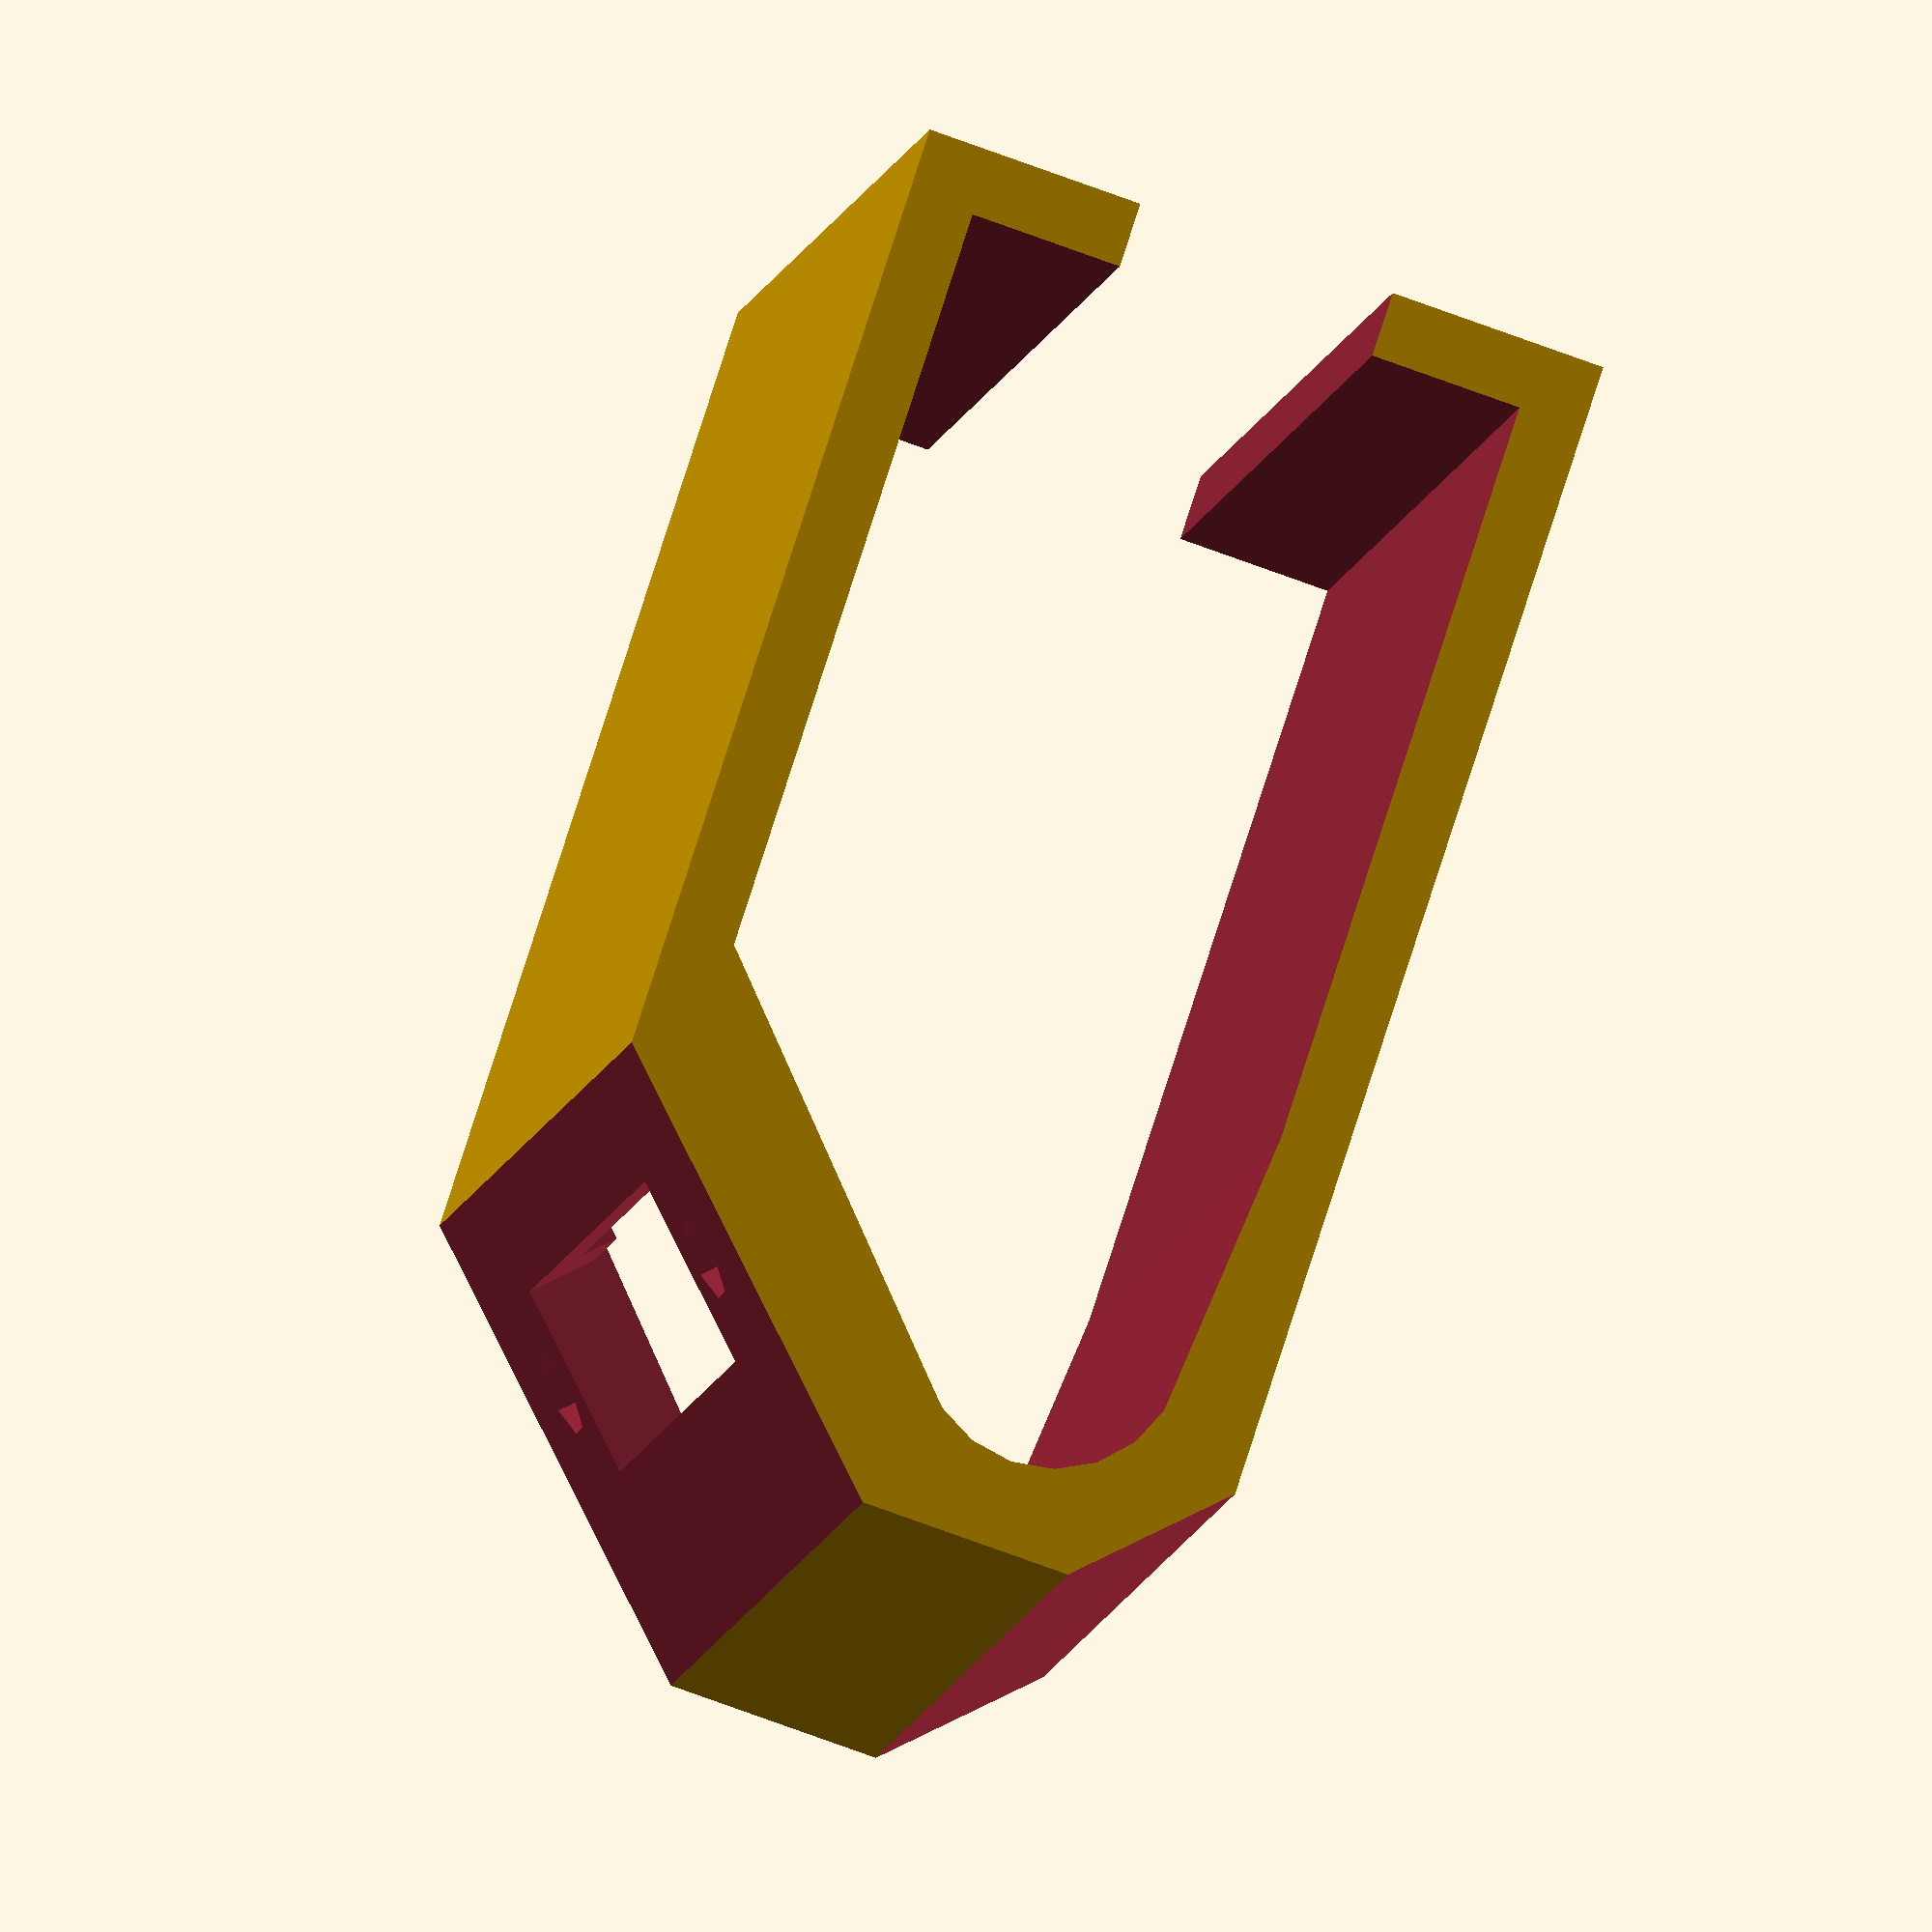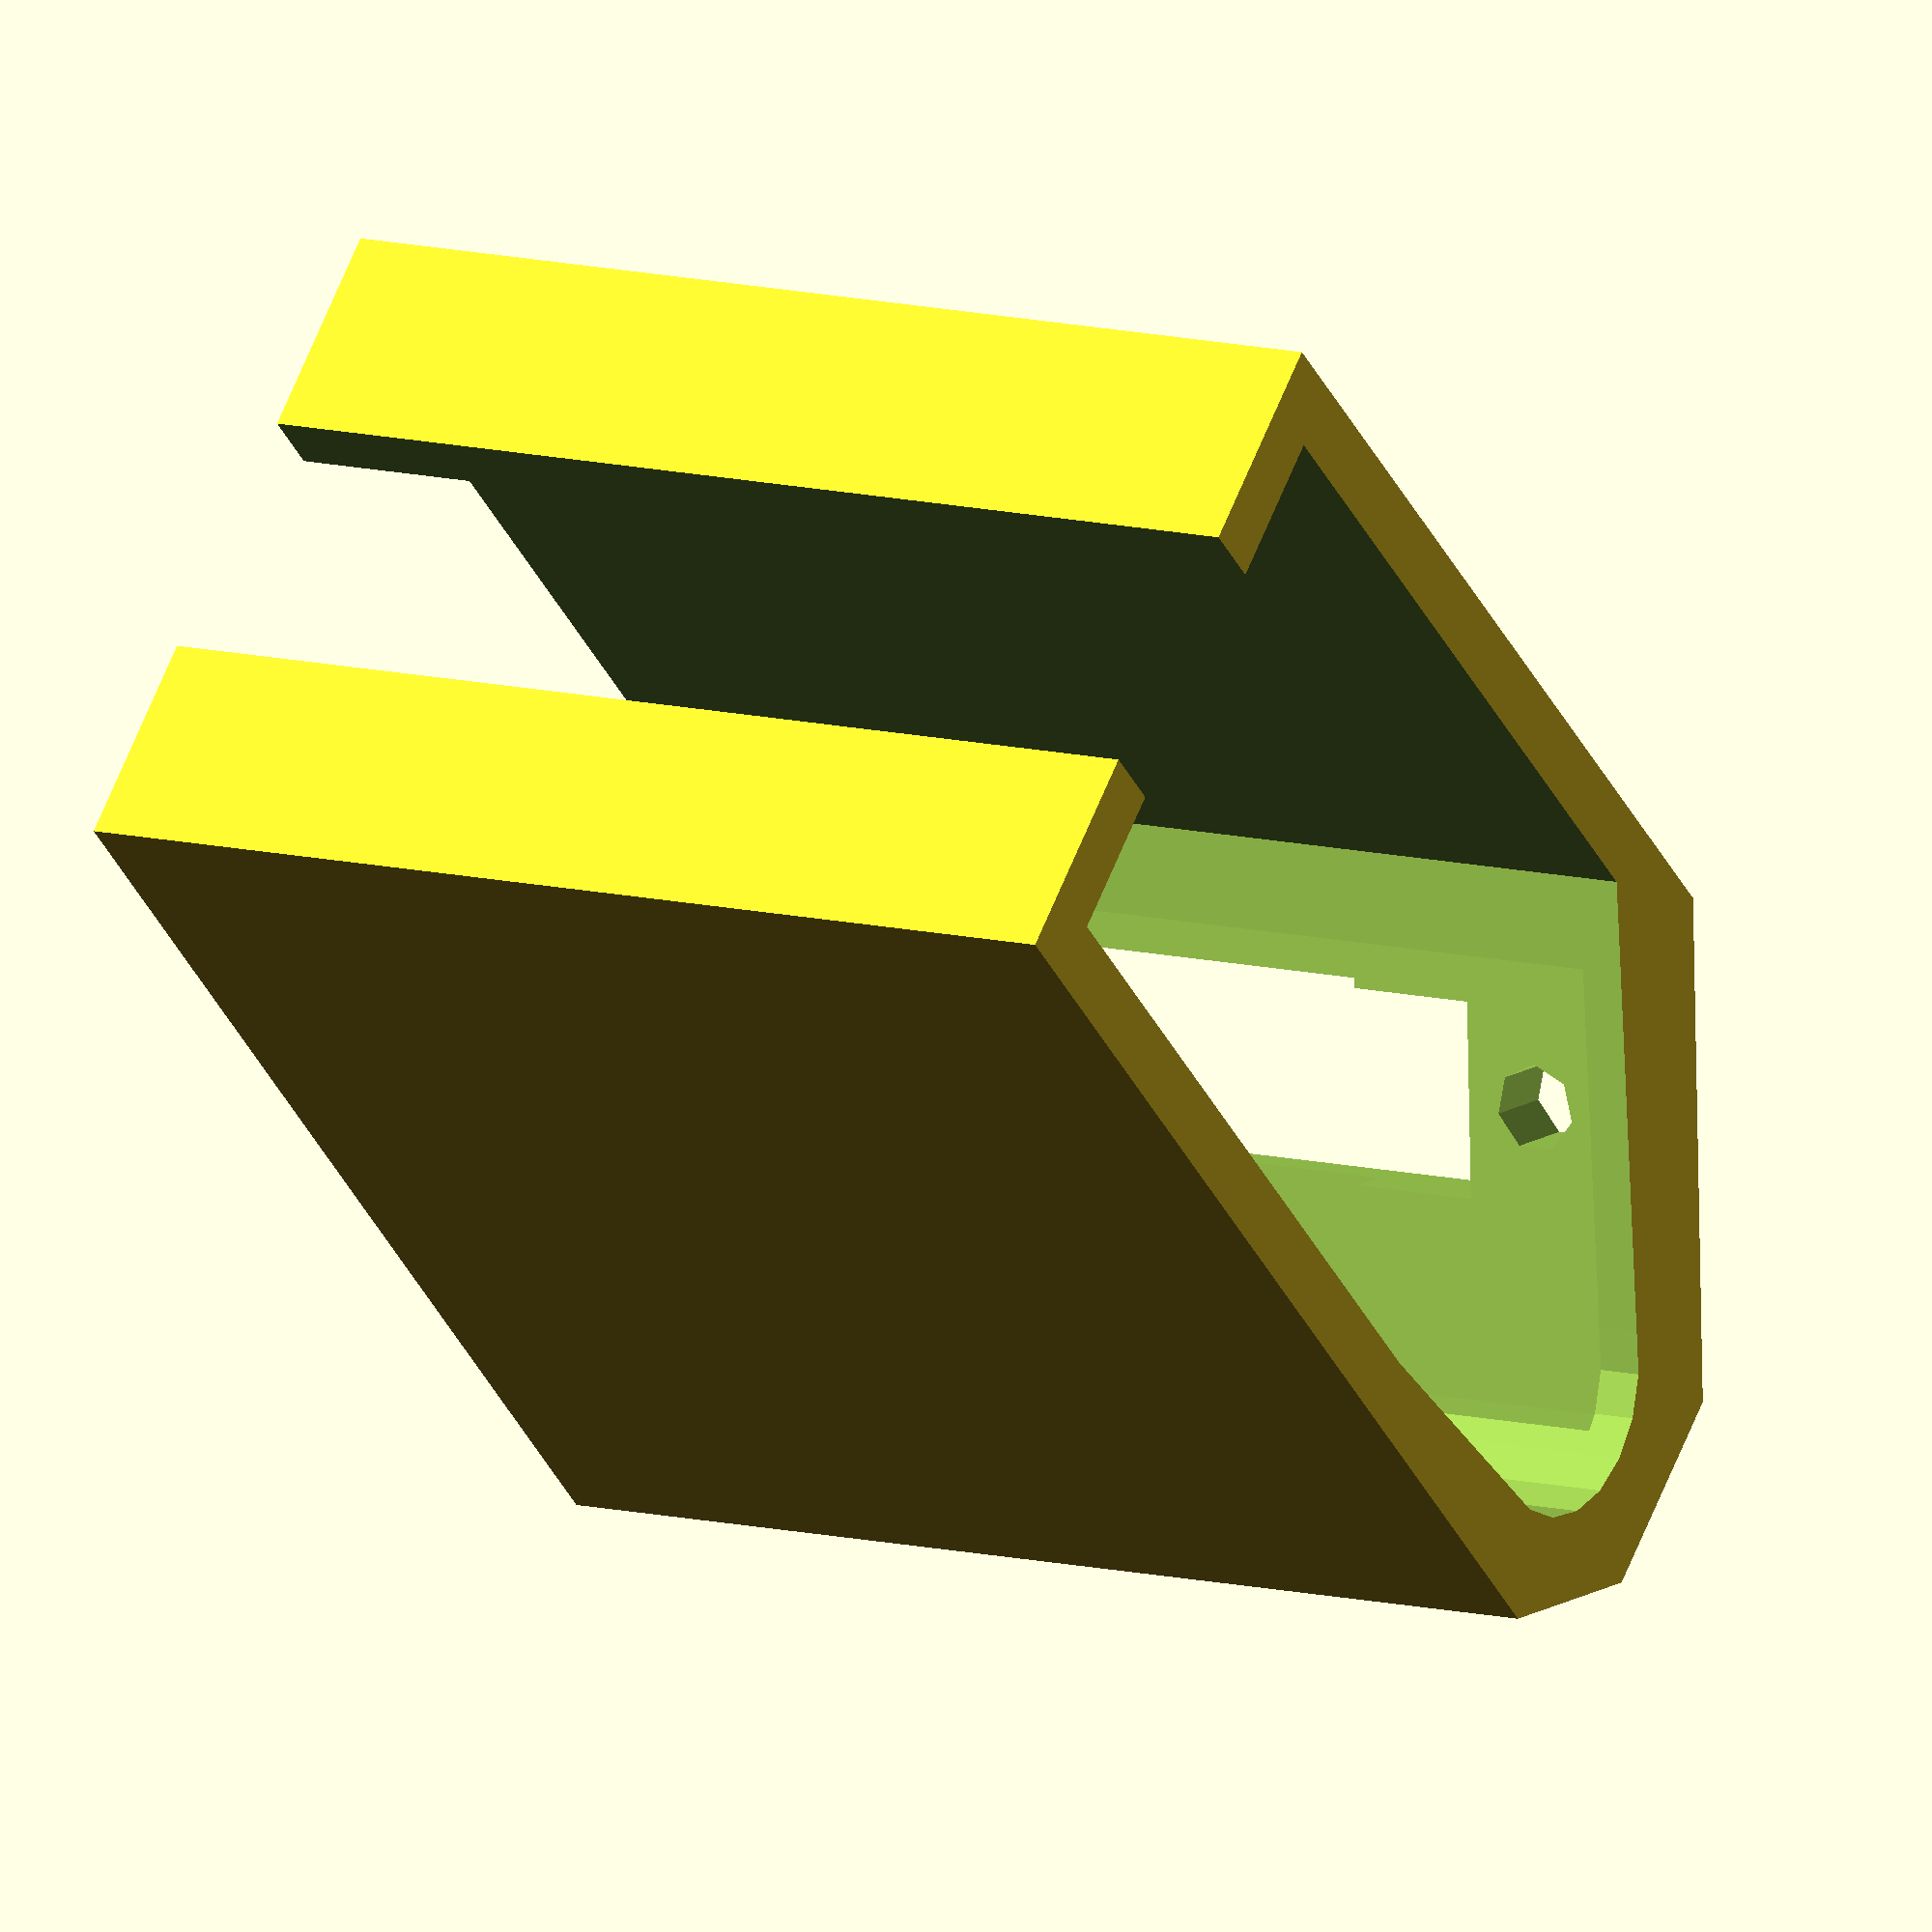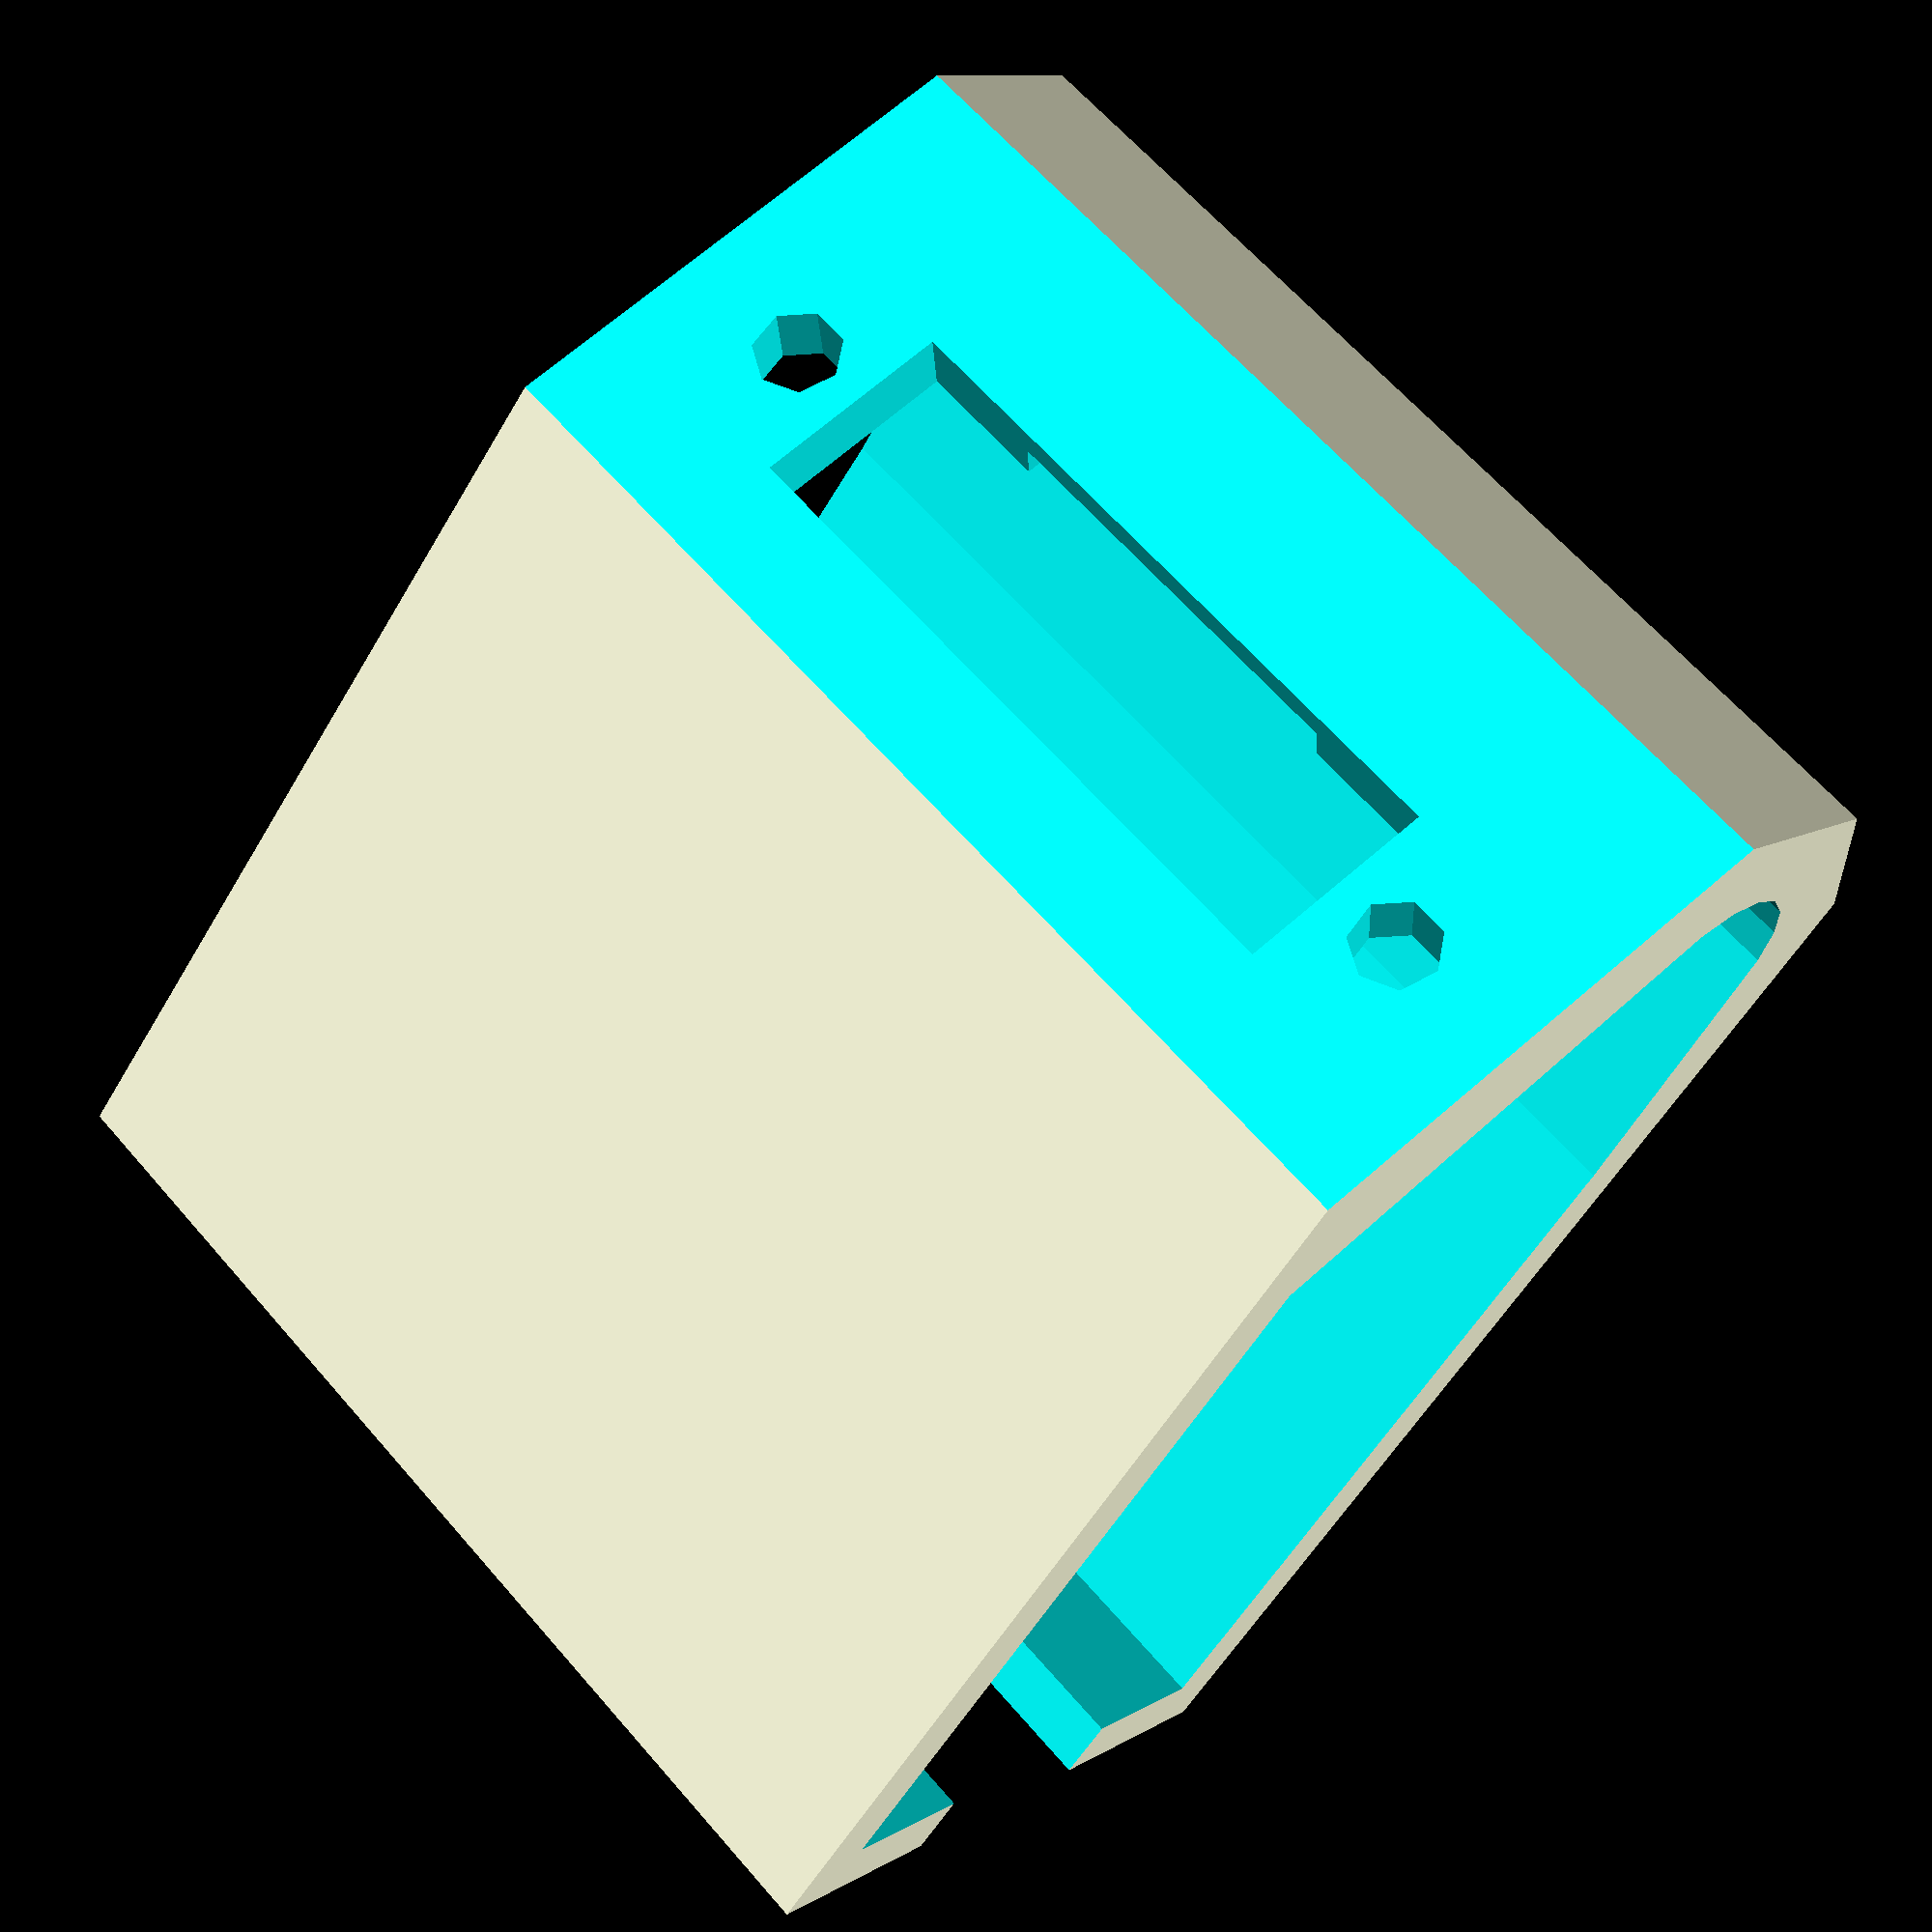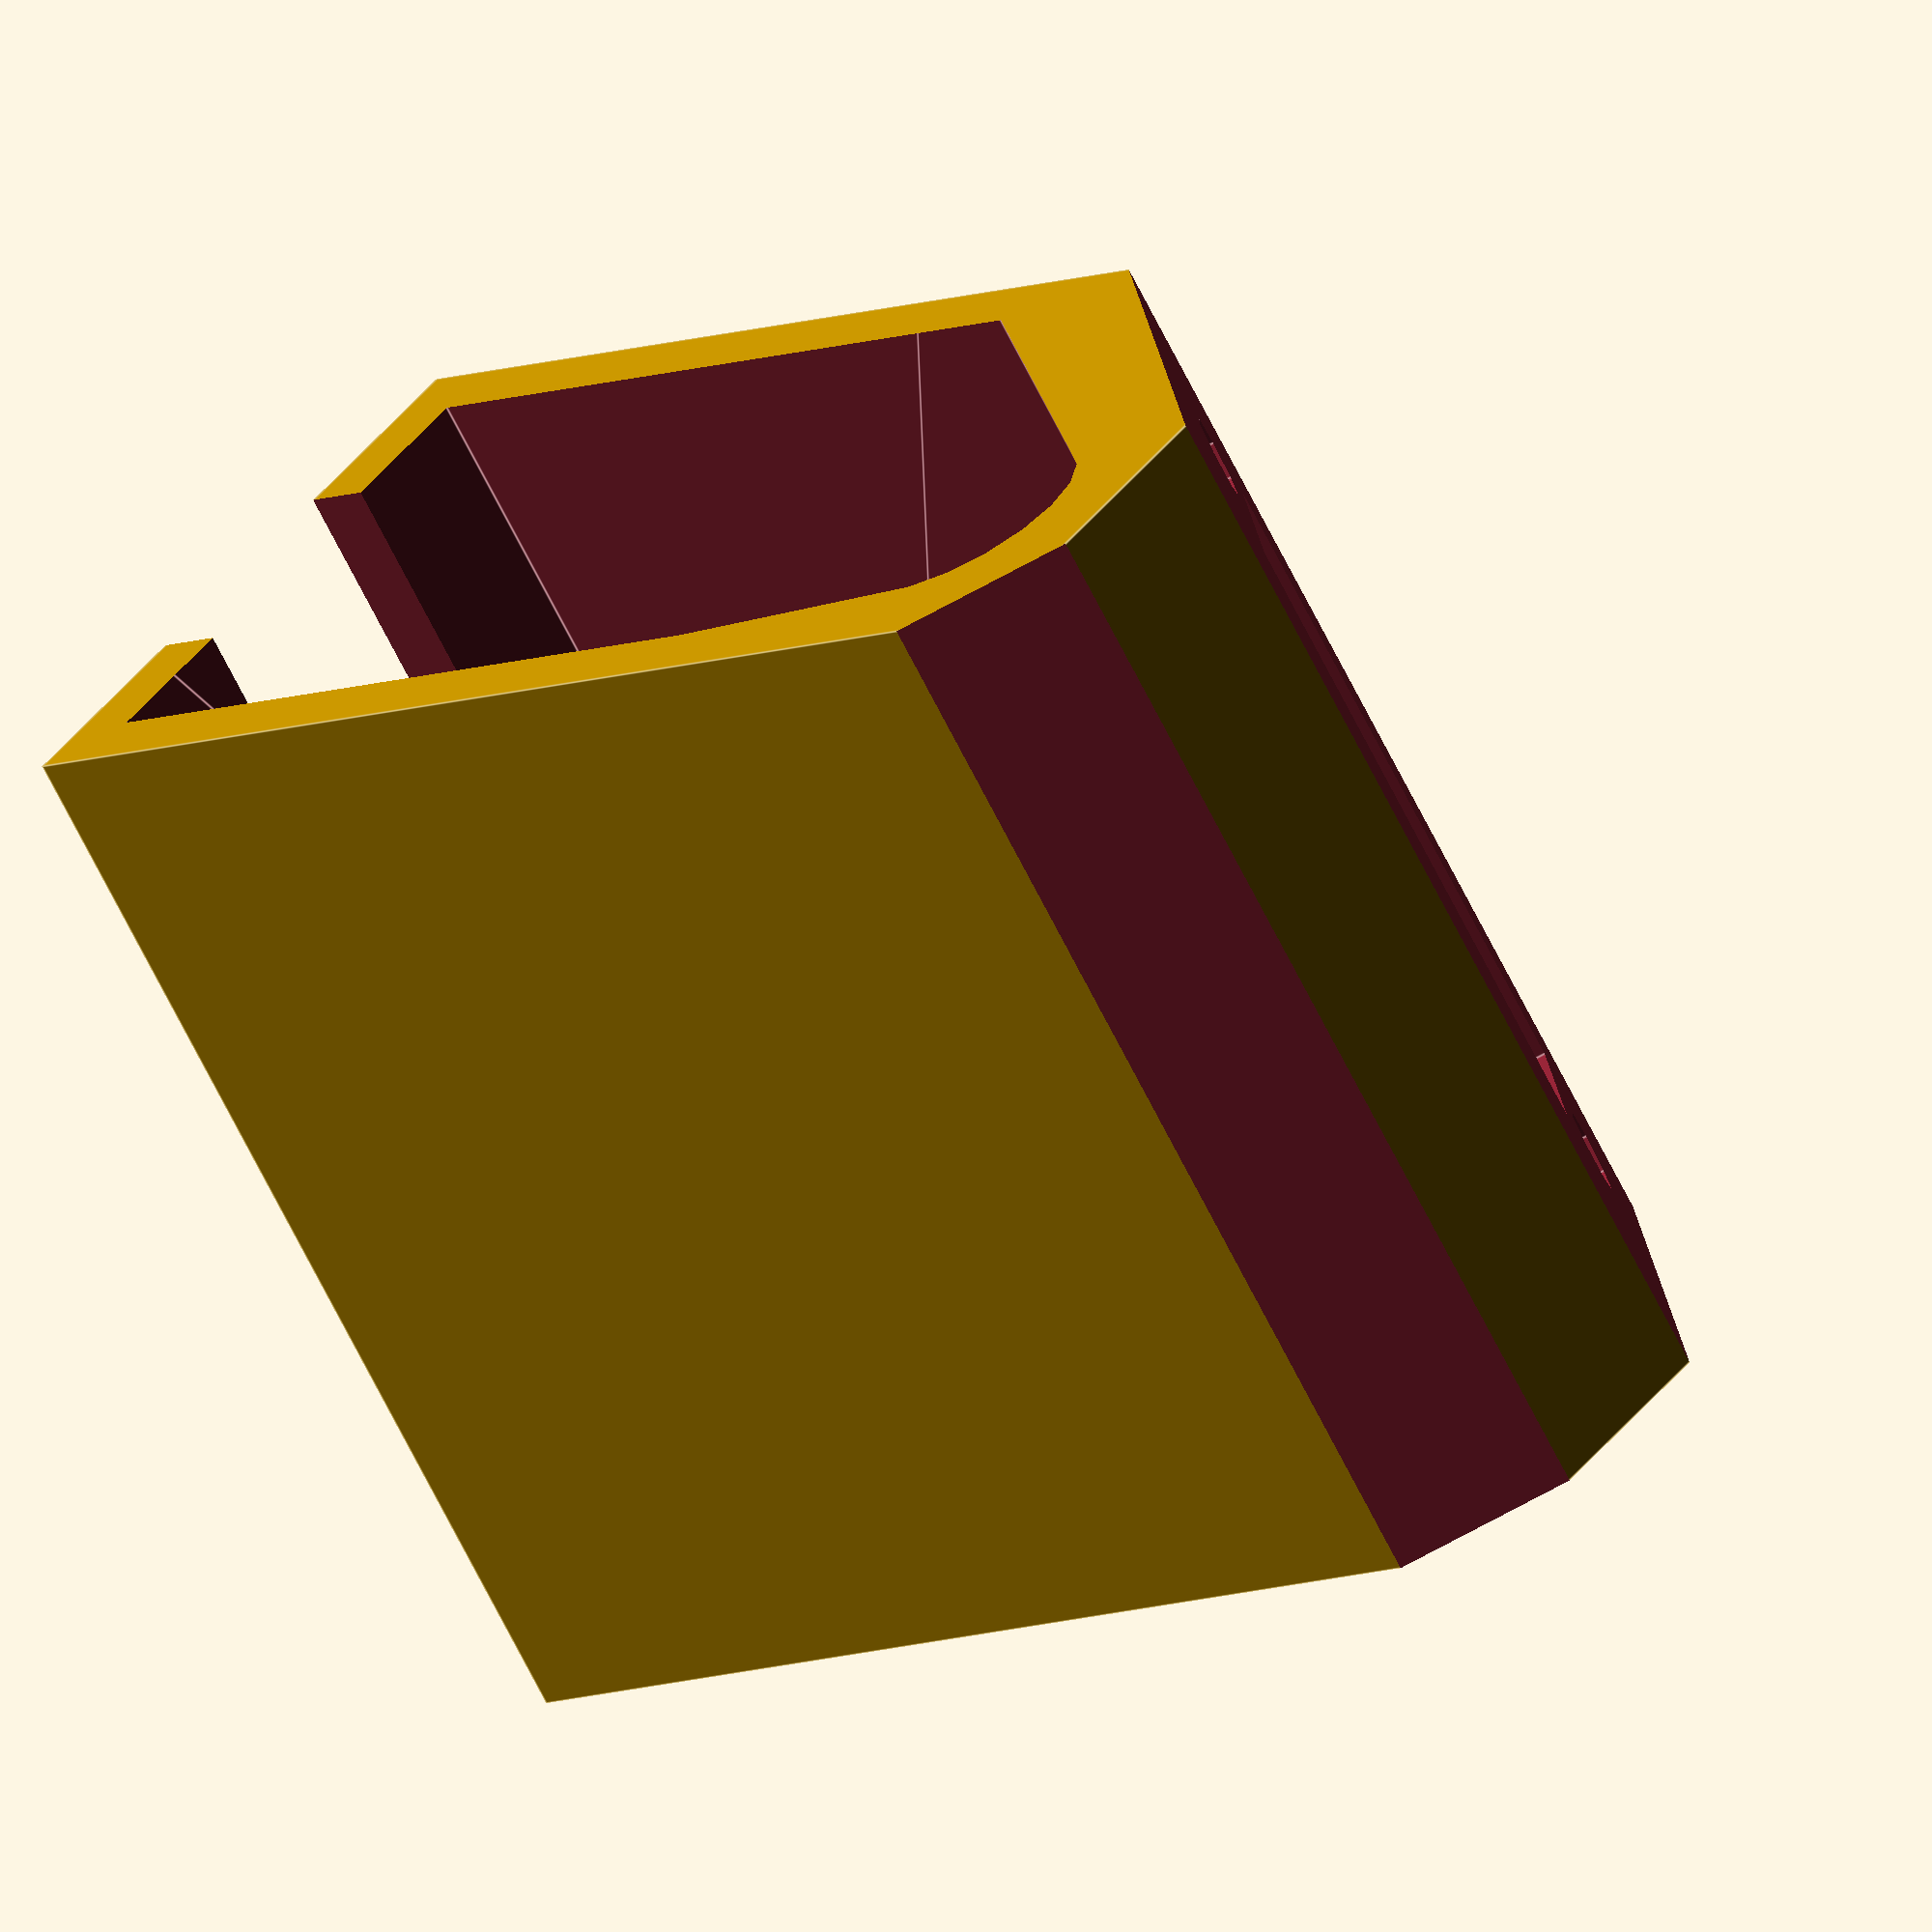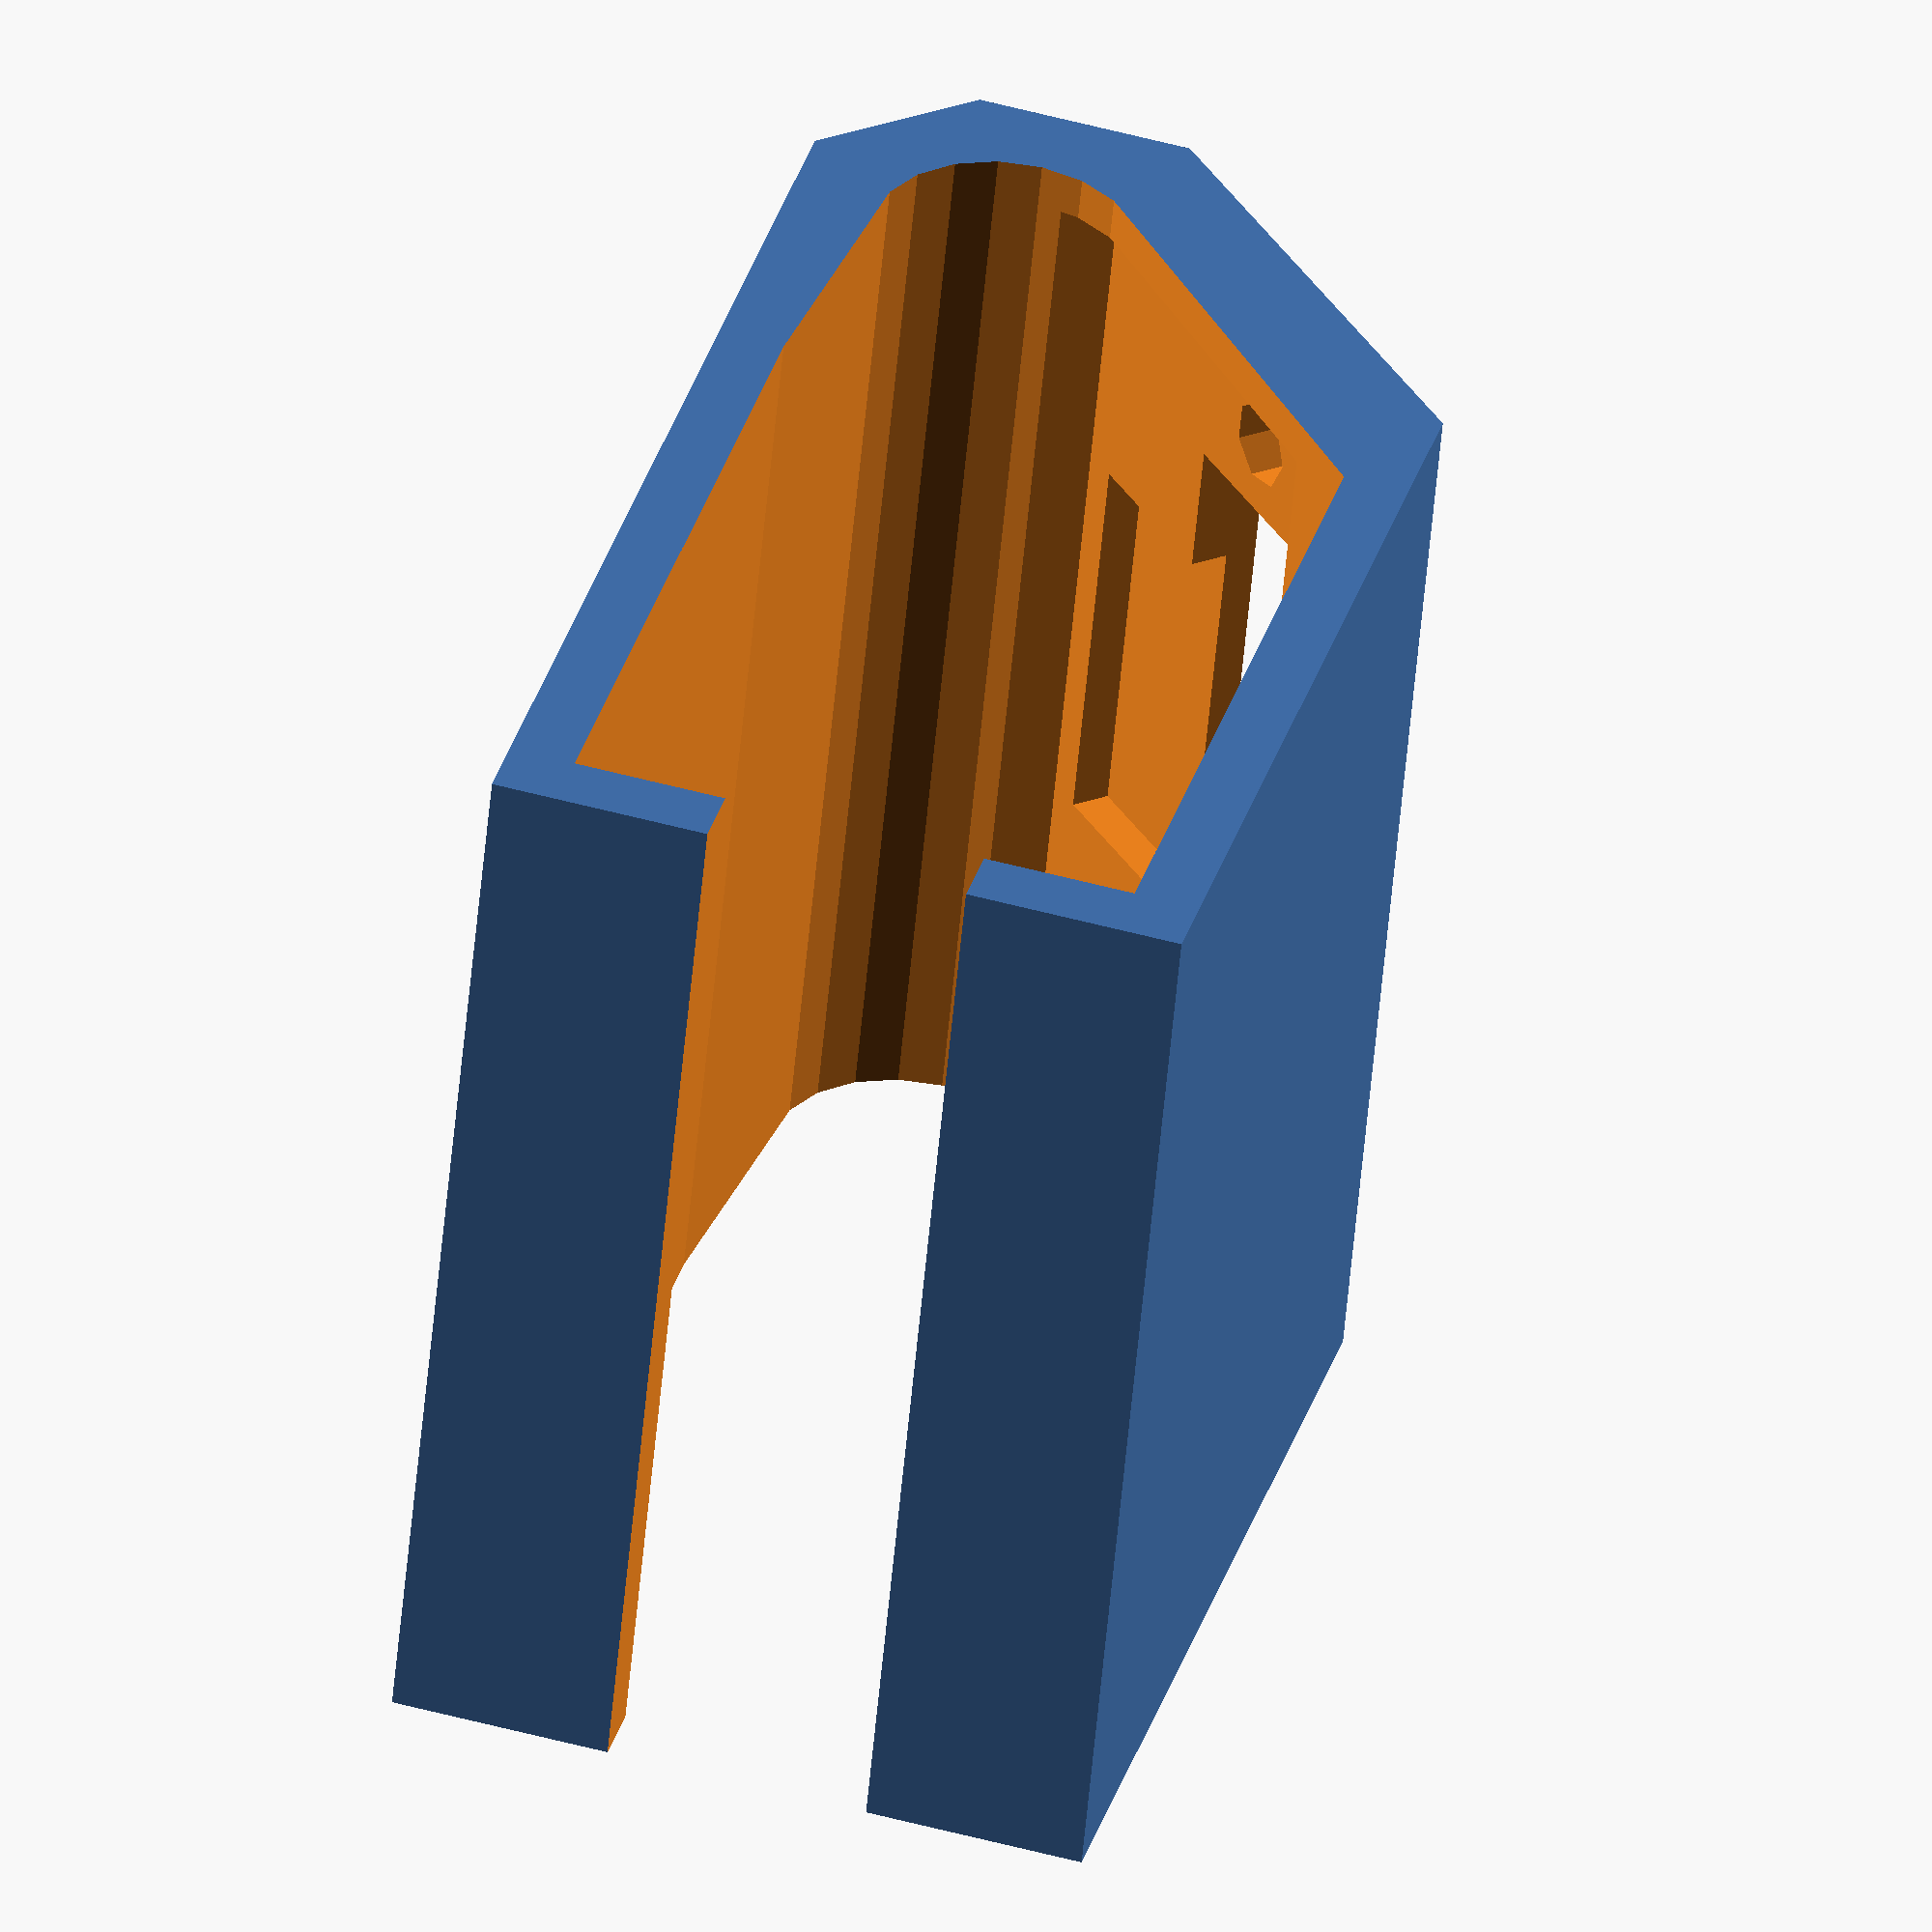
<openscad>
x=1;
d=03.5;

l=5;





difference(){
cube([60,50,32]);
translate([45,-1,40+x])rotate([0,45,0])cube([60,52,32]);
translate([60,-1,-30+x])rotate([0,-45,0])cube([60,52,32]);
translate([36,10,14+x])rotate([0,45,0])cube([40,30,9]);
translate([36,2,10+x])rotate([0,45,0])cube([10,46,21]);
translate([37.5,16,9+x])rotate([0,45,0])cube([10,18,19]);
translate([36,10,14+x])rotate([0,135,0])translate([-4.5,0-d,1])cylinder(r=2,h=20);
translate([36,10,14+x])rotate([0,135,0])translate([-4.5,37-d,1])cylinder(r=2,h=20);



hull(){
	translate([3,-1,3])cube([35,60,26]);
	translate([50,-1,22])rotate([-90,0,0])cylinder(r=6,h=60);
	//translate([54,-1,16+x])cube([3,60,3]);
	//translate([54,-1,21+x])cube([3,60,3]);
	//translate([50,-1,25+x])cube([3,60,3]);
		

}
translate([-5,-1,10])cube([30,60,12]);

}
</openscad>
<views>
elev=251.7 azim=209.4 roll=290.4 proj=o view=solid
elev=297.3 azim=64.6 roll=21.8 proj=o view=wireframe
elev=349.5 azim=232.7 roll=214.8 proj=p view=wireframe
elev=139.8 azim=147.5 roll=146.7 proj=o view=edges
elev=307.4 azim=161.5 roll=106.3 proj=o view=wireframe
</views>
